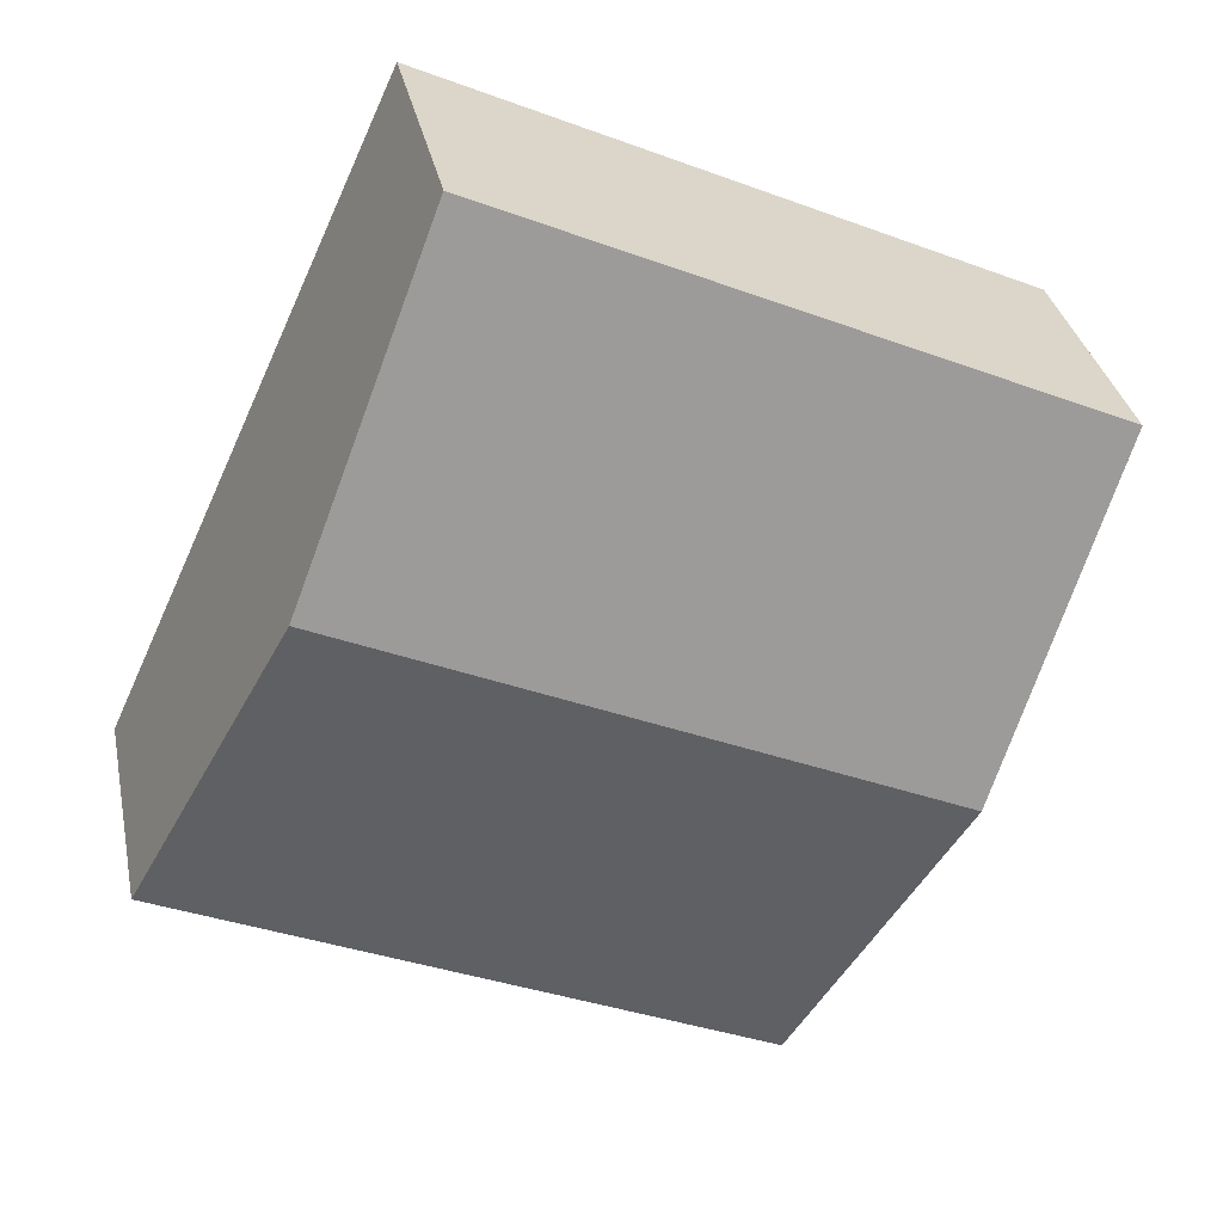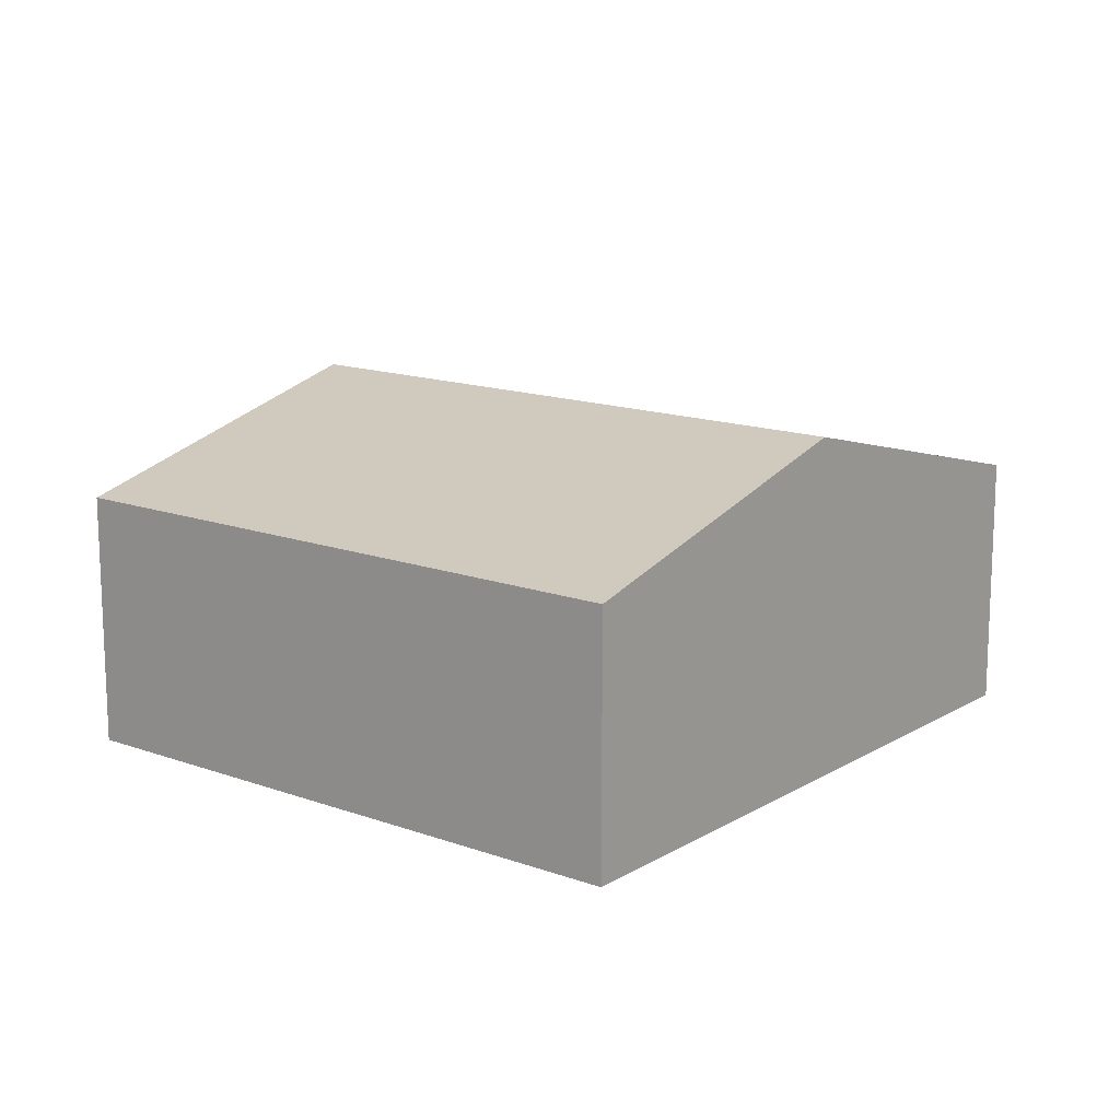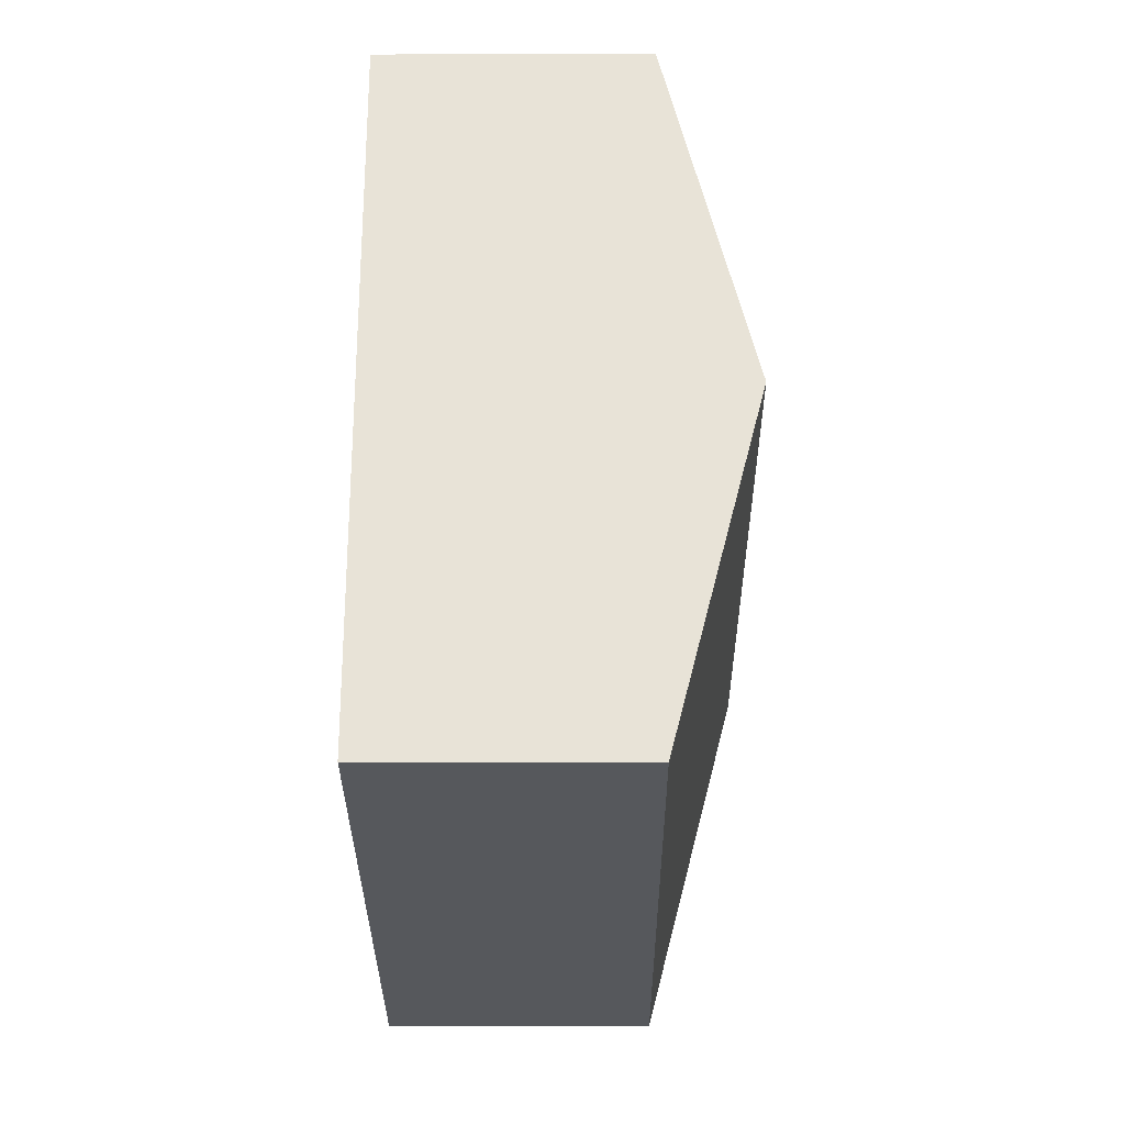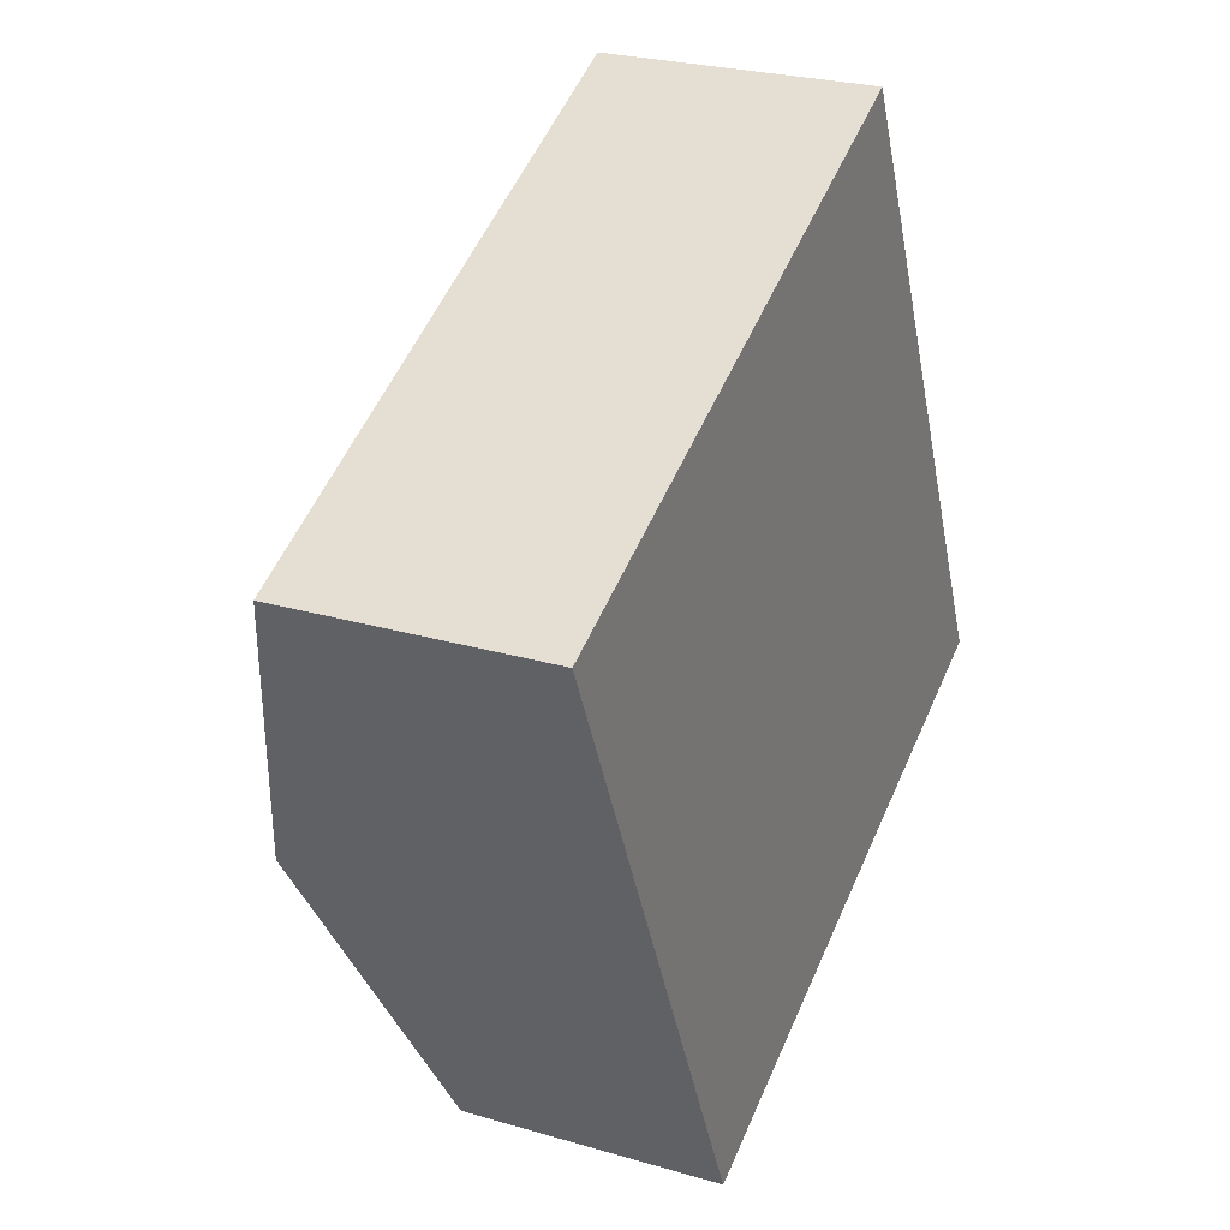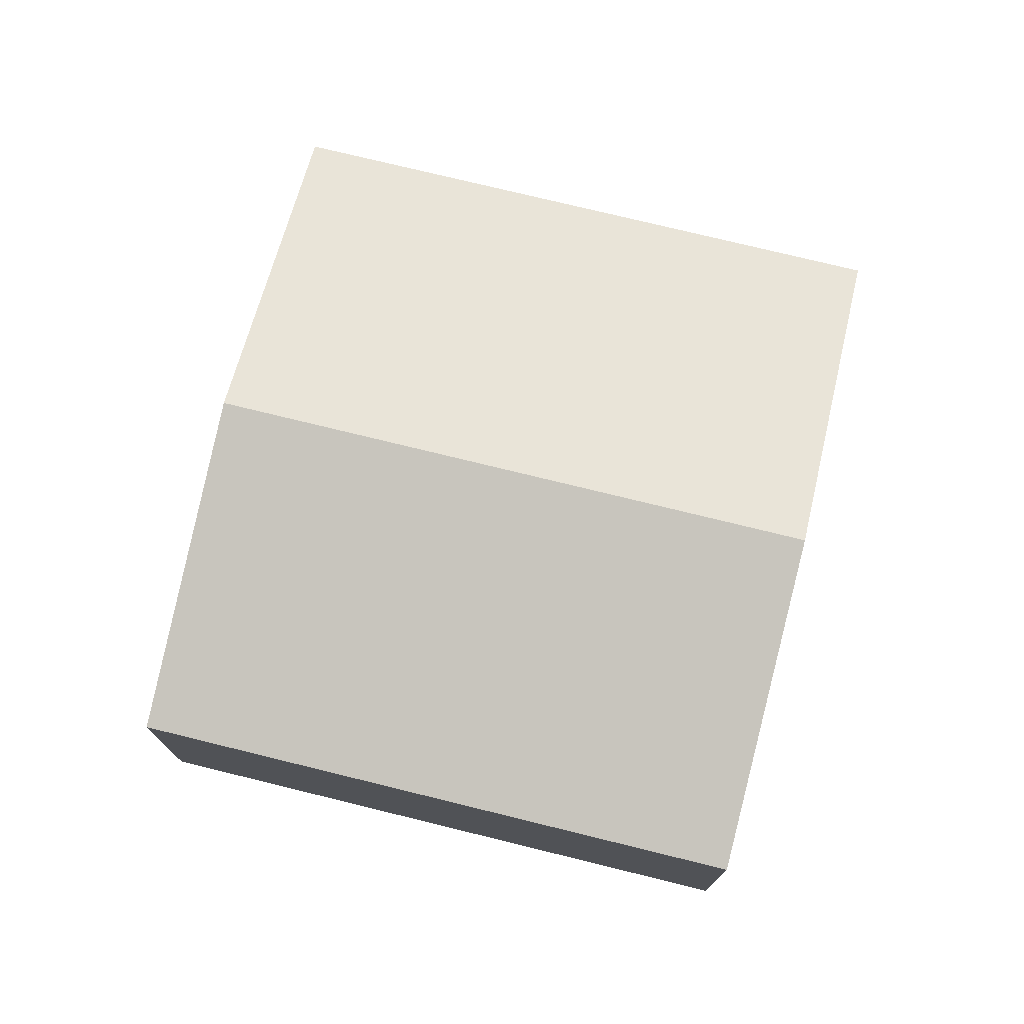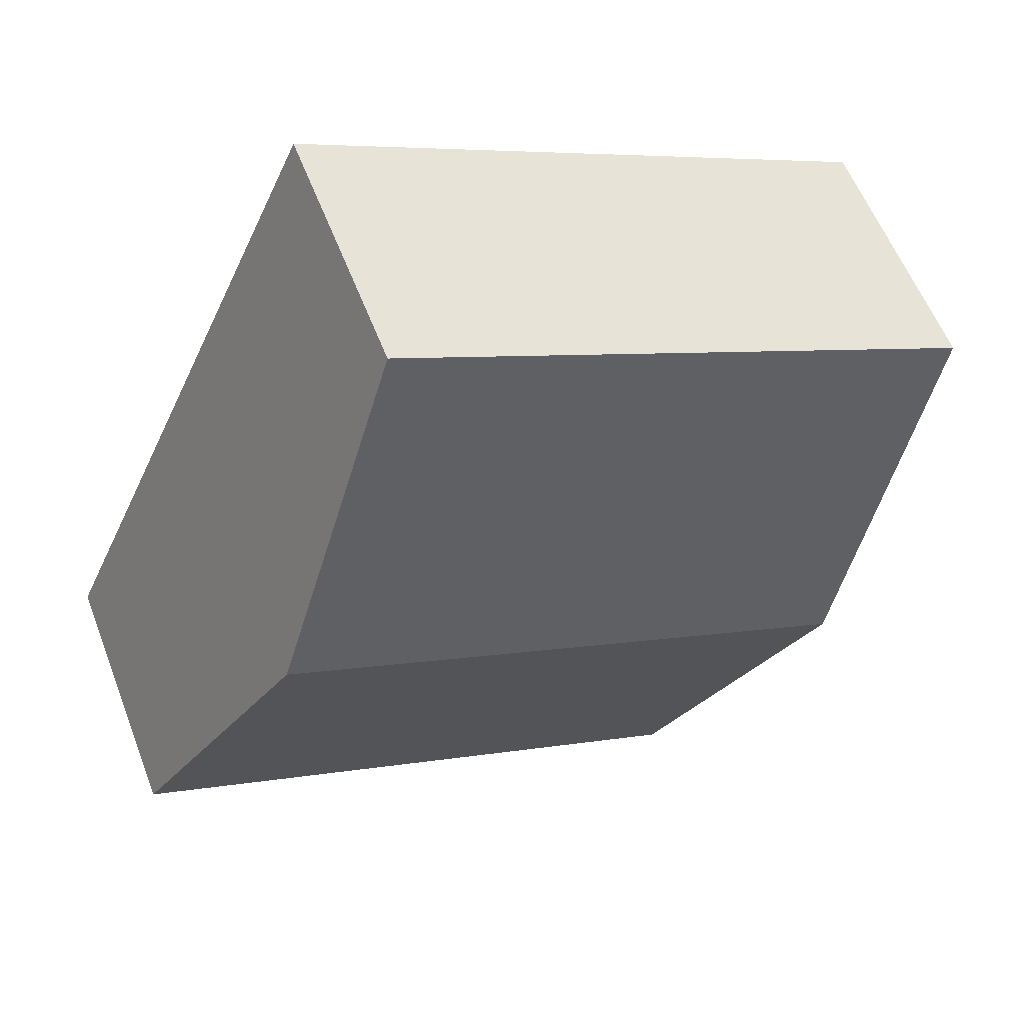
<metadata>
{"format":"obj","ext":"obj","renderer":"f3d","projection":"perspective","resolution":1024,"background":"white","views":[{"elev":32.9,"azim":168.6,"up":"+Z"},{"elev":14.7,"azim":-166.4,"up":"+Y"},{"elev":-3.7,"azim":90.3,"up":"+Z"},{"elev":25.6,"azim":-64.8,"up":"+Z"},{"elev":75.3,"azim":169.2,"up":"+Y"},{"elev":57.5,"azim":159.1,"up":"+Z"}]}
</metadata>
<code>
v  2.817 2.502 -6.154
v  7.063 3.353 -0.488
v  8.472 2.502 -3.566
v  1.409 3.353 -3.077
v  5.655 2.502 2.589
v  0 2.502 1.532e-16
v  2.817 3.768e-16 -6.154
v  1.409 1.884e-16 -3.077
v  0 0 0
v  5.655 -1.585e-16 2.589
v  7.063 2.988e-17 -0.488
v  8.472 2.184e-16 -3.566
g defaultobject
f 1 2 3
f 2 1 4
f 4 5 2
f 5 4 6
f 7 4 1
f 4 7 8
f 4 8 6
f 6 8 9
f 9 5 6
f 5 9 10
f 10 2 5
f 2 10 11
f 2 11 3
f 3 11 12
f 12 1 3
f 1 12 7
f 8 10 9
f 10 8 7
f 10 7 11
f 11 7 12

</code>
